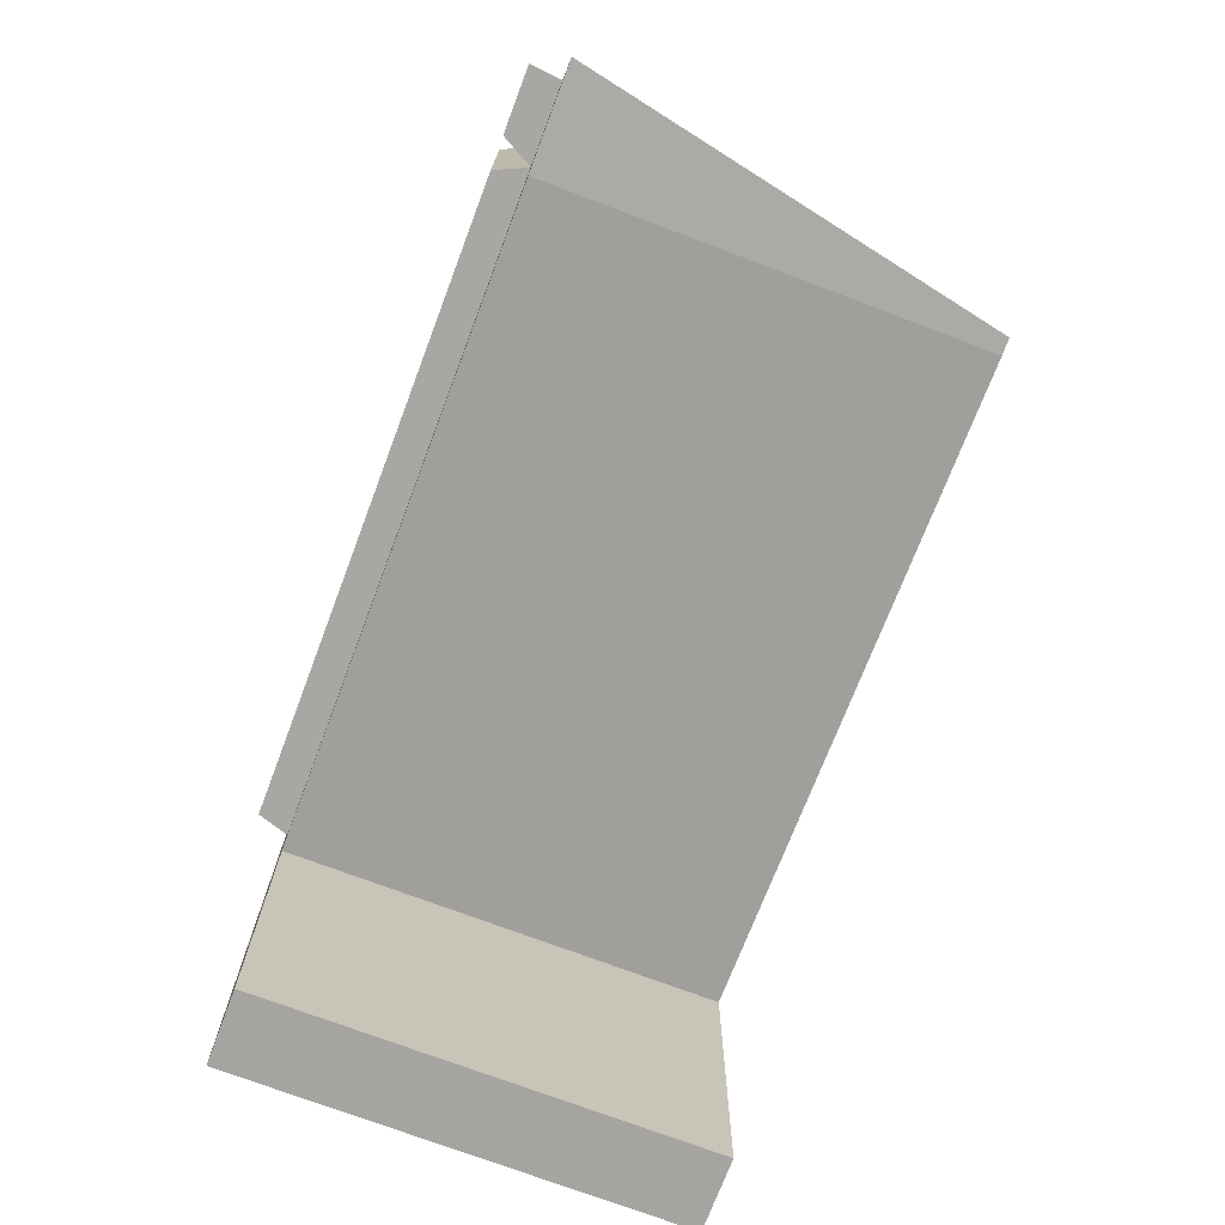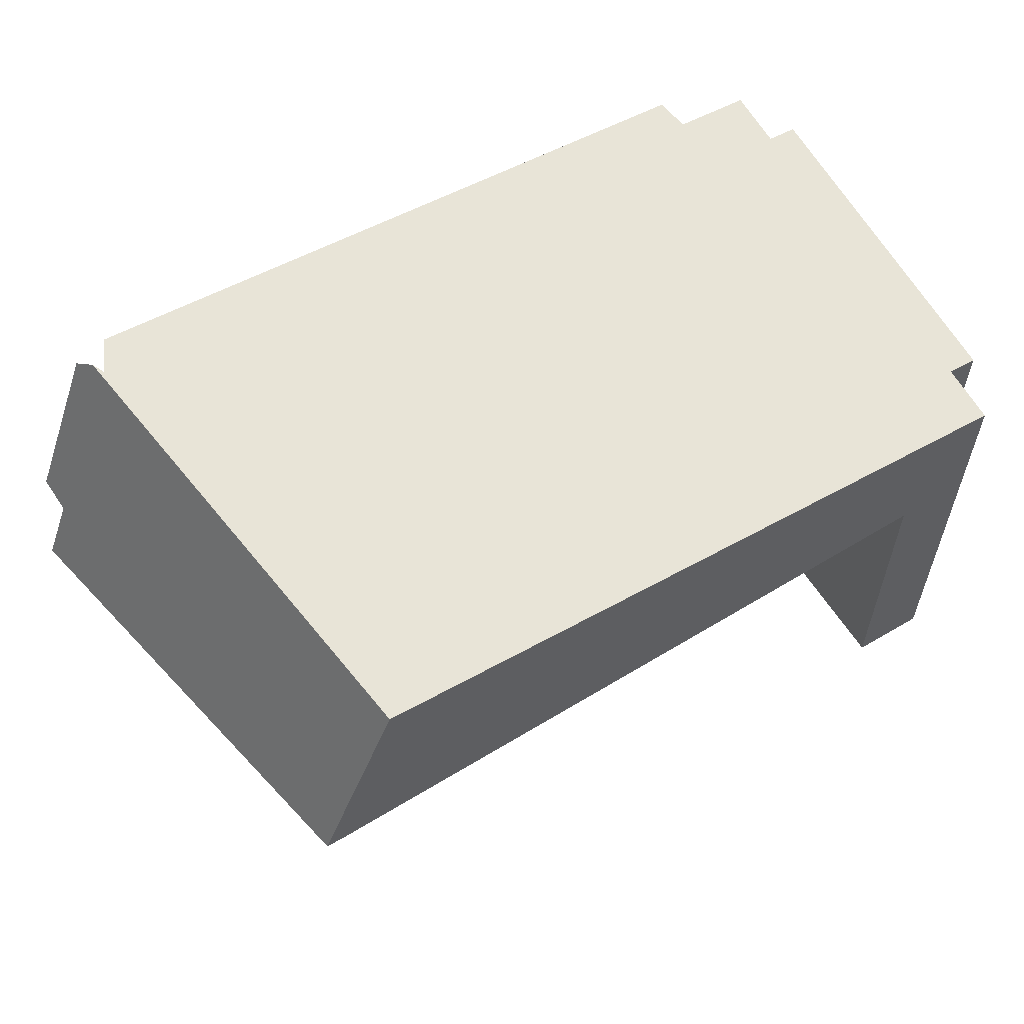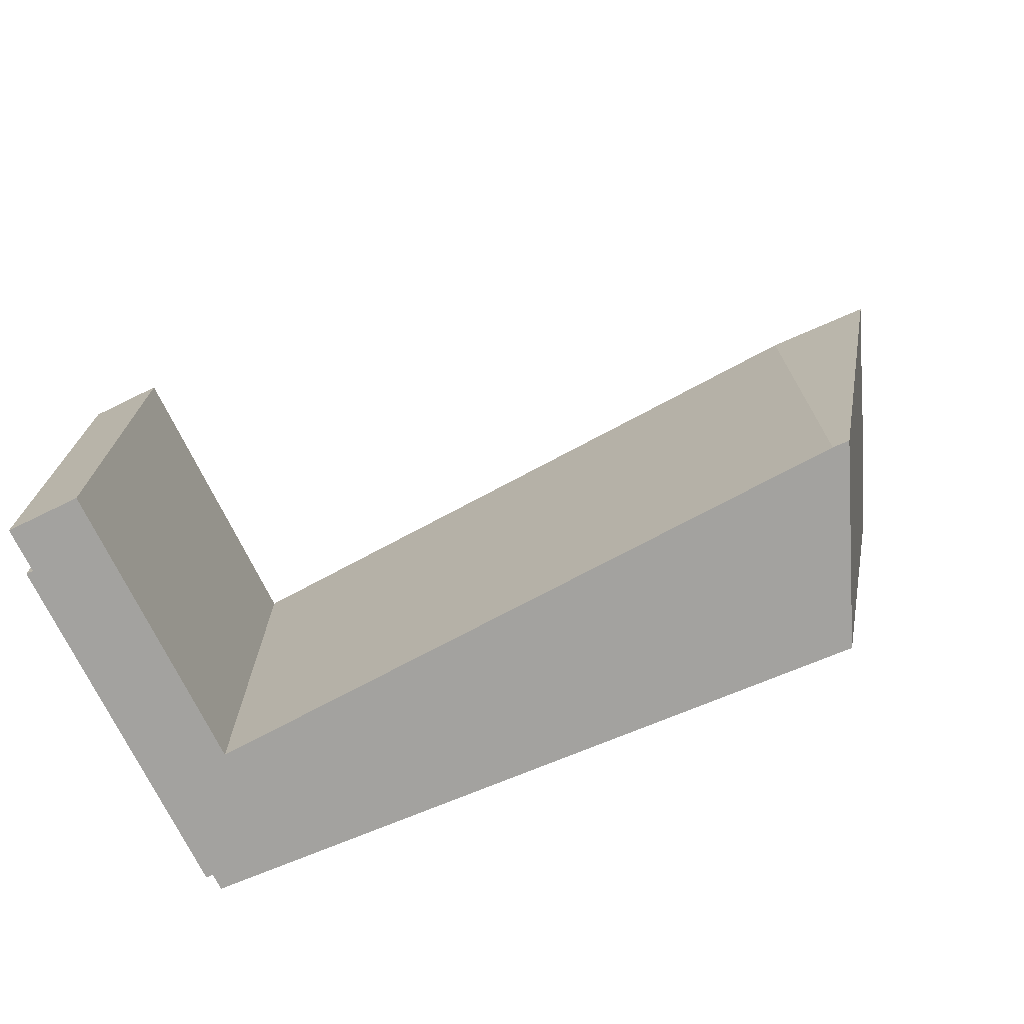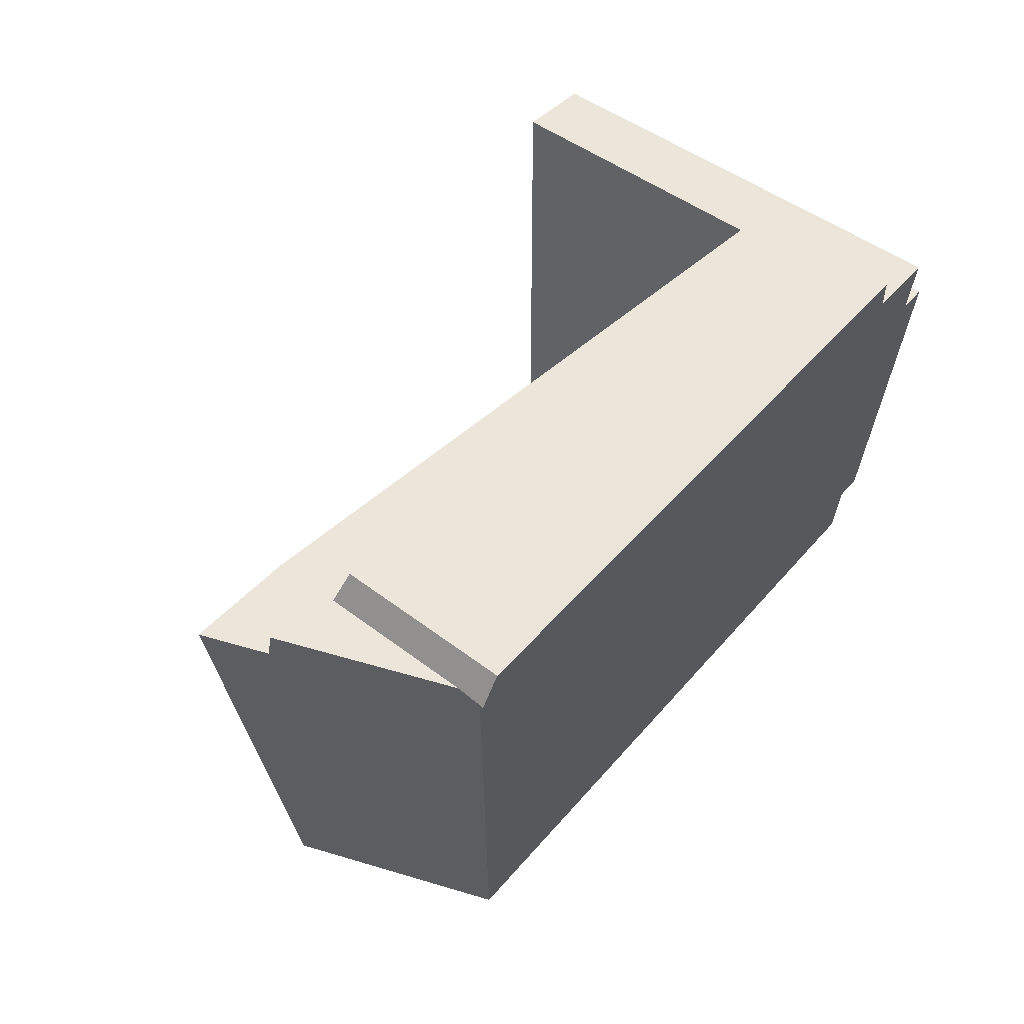
<metadata>
{"format":"obj","ext":"obj","renderer":"f3d","projection":"perspective","resolution":1024,"background":"white","views":[{"elev":-73.5,"azim":69.3,"up":"+Y"},{"elev":58.7,"azim":148.7,"up":"+Y"},{"elev":-72.5,"azim":26.0,"up":"+Z"},{"elev":46.9,"azim":131.2,"up":"+Z"}]}
</metadata>
<code>
g IL_SS_Cupboard_2_sh_3
v 0.4489 0.01221 -0.3155
v -0.4511 0.1483 -0.3155
v 0.4489 0.01221 0.2724
v -0.4511 0.04829 -0.3155
v -0.5511 0.1483 -0.3155
v 0.4704 0.1147 0.3155
v 0.4489 0.1021 0.2724
v -0.4511 0.04829 0.2724
v -0.5511 0.04829 -0.3155
v -0.5511 0.1483 -0.2385
v 0.4273 0.1147 0.3155
v -0.4828 0.1516 0.2724
v -0.4511 -0.3517 0.2724
v -0.4511 -0.3517 -0.3155
v -0.4511 0.1021 0.2724
v -0.5511 0.1483 0.1953
v -0.5195 0.1686 0.2724
v -0.5511 0.1483 0.2724
v -0.5511 -0.3517 0.2724
v -0.5511 0.04829 -0.2385
v -0.5511 -0.3517 -0.3155
v -0.5904 0.1483 -0.2385
v -0.443 0.1147 0.3155
v -0.5904 0.1483 0.1953
v -0.5511 0.04829 0.2724
v -0.5904 0.04829 0.1953
v -0.5511 0.04829 0.1953
v -0.5511 -0.2747 0.1953
v -0.5904 0.04829 -0.2385
v -0.5511 -0.2747 -0.2385
v -0.5904 -0.2747 0.1953
v -0.5904 -0.2747 -0.2385
v 0.3967 0.1946 -0.3155
v 0.4489 0.06827 -0.3155
v 0.4706 0.0155 -0.3155
v 0.4158 0.1483 -0.3155
v 0.4716 0.01312 -0.3155
v 0.5739 0.01723 0.1907
v 0.5904 0.01789 0.2724
v 0.4646 0.3385 0.3039
v 0.4704 0.3303 0.3155
v 0.5584 0.09554 0.2724
v 0.5557 0.1021 0.2724
v 0.5344 0.1751 0.3155
v 0.5561 0.1036 0.2776
v 0.5594 0.1147 0.3155
v -0.4511 0.2278 -0.3155
v -0.461 0.2272 -0.3155
v -0.5511 0.222 -0.3155
v -0.5511 0.2228 -0.3084
v -0.5511 0.2309 -0.2385
v -0.4828 0.2938 0.2724
v -0.4772 0.2941 0.2724
v -0.5552 0.2306 -0.2385
v -0.4511 0.2956 0.2724
v -0.4492 0.2969 0.2825
v -0.5511 0.2809 0.1953
v -0.5511 0.2824 0.2083
v -0.5195 0.2916 0.2724
v -0.5134 0.292 0.2724
v -0.5453 0.2901 0.2724
v -0.5511 0.2898 0.2724
v -0.5904 0.2286 -0.2385
v -0.443 0.3011 0.3155
v 0.1907 0.3379 0.3155
v -0.584 0.279 0.1953
v -0.5904 0.2786 0.1953
v -0.5904 0.2339 -0.192
v 0.3096 0.2721 -0.3155
v 0.3635 0.2752 -0.3155
v 0.4489 0.348 0.2724
v 0.4565 0.3502 0.2876
v 0.4273 0.3517 0.3155
v 0.4334 0.3507 0.3033
v 0.4489 0.01221 -0.3155
v 0.4489 0.01221 -0.3155
v 0.4489 0.01221 -0.3155
v 0.4489 0.01221 -0.3155
v 0.4489 0.01221 -0.3155
v -0.4511 0.1483 -0.3155
v -0.4511 0.1483 -0.3155
v -0.4511 0.1483 -0.3155
v -0.4511 0.1483 -0.3155
v -0.4511 0.1483 -0.3155
v -0.4511 0.1483 -0.3155
v 0.4489 0.01221 0.2724
v 0.4489 0.01221 0.2724
v 0.4489 0.01221 0.2724
v 0.4489 0.01221 0.2724
v 0.4489 0.01221 0.2724
v 0.4489 0.01221 0.2724
v -0.4511 0.04829 -0.3155
v -0.4511 0.04829 -0.3155
v -0.4511 0.04829 -0.3155
v -0.4511 0.04829 -0.3155
v -0.4511 0.04829 -0.3155
v -0.4511 0.04829 -0.3155
v -0.4511 0.04829 -0.3155
v -0.5511 0.1483 -0.3155
v -0.5511 0.1483 -0.3155
v -0.5511 0.1483 -0.3155
v -0.5511 0.1483 -0.3155
v -0.5511 0.1483 -0.3155
v -0.5511 0.1483 -0.3155
v -0.5511 0.1483 -0.3155
v 0.4704 0.1147 0.3155
v 0.4704 0.1147 0.3155
v 0.4704 0.1147 0.3155
v 0.4704 0.1147 0.3155
v 0.4704 0.1147 0.3155
v 0.4489 0.1021 0.2724
v 0.4489 0.1021 0.2724
v 0.4489 0.1021 0.2724
v 0.4489 0.1021 0.2724
v 0.4489 0.1021 0.2724
v 0.4489 0.1021 0.2724
v 0.4489 0.1021 0.2724
v 0.4489 0.1021 0.2724
v 0.4489 0.1021 0.2724
v 0.4489 0.1021 0.2724
v 0.4489 0.1021 0.2724
v -0.4511 0.04829 0.2724
v -0.4511 0.04829 0.2724
v -0.4511 0.04829 0.2724
v -0.4511 0.04829 0.2724
v -0.4511 0.04829 0.2724
v -0.4511 0.04829 0.2724
v -0.5511 0.04829 -0.3155
v -0.5511 0.04829 -0.3155
v -0.5511 0.04829 -0.3155
v -0.5511 0.04829 -0.3155
v -0.5511 0.04829 -0.3155
v -0.5511 0.1483 -0.2385
v -0.5511 0.1483 -0.2385
v -0.5511 0.1483 -0.2385
v -0.5511 0.1483 -0.2385
v -0.5511 0.1483 -0.2385
v 0.4273 0.1147 0.3155
v 0.4273 0.1147 0.3155
v 0.4273 0.1147 0.3155
v 0.4273 0.1147 0.3155
v 0.4273 0.1147 0.3155
v 0.4273 0.1147 0.3155
v -0.4828 0.1516 0.2724
v -0.4828 0.1516 0.2724
v -0.4828 0.1516 0.2724
v -0.4828 0.1516 0.2724
v -0.4511 -0.3517 0.2724
v -0.4511 -0.3517 0.2724
v -0.4511 -0.3517 0.2724
v -0.4511 -0.3517 -0.3155
v -0.4511 -0.3517 -0.3155
v -0.4511 -0.3517 -0.3155
v -0.4511 -0.3517 -0.3155
v -0.4511 0.1021 0.2724
v -0.4511 0.1021 0.2724
v -0.4511 0.1021 0.2724
v -0.4511 0.1021 0.2724
v -0.4511 0.1021 0.2724
v -0.4511 0.1021 0.2724
v -0.4511 0.1021 0.2724
v -0.4511 0.1021 0.2724
v -0.4511 0.1021 0.2724
v -0.5511 0.1483 0.1953
v -0.5511 0.1483 0.1953
v -0.5511 0.1483 0.1953
v -0.5511 0.1483 0.1953
v -0.5511 0.1483 0.1953
v -0.5195 0.1686 0.2724
v -0.5195 0.1686 0.2724
v -0.5195 0.1686 0.2724
v -0.5195 0.1686 0.2724
v -0.5511 0.1483 0.2724
v -0.5511 0.1483 0.2724
v -0.5511 0.1483 0.2724
v -0.5511 0.1483 0.2724
v -0.5511 0.1483 0.2724
v -0.5511 0.1483 0.2724
v -0.5511 0.1483 0.2724
v -0.5511 0.1483 0.2724
v -0.5511 -0.3517 0.2724
v -0.5511 -0.3517 0.2724
v -0.5511 -0.3517 0.2724
v -0.5511 -0.3517 0.2724
v -0.5511 -0.3517 0.2724
v -0.5511 -0.3517 0.2724
v -0.5511 0.04829 -0.2385
v -0.5511 0.04829 -0.2385
v -0.5511 0.04829 -0.2385
v -0.5511 0.04829 -0.2385
v -0.5511 0.04829 -0.2385
v -0.5511 -0.3517 -0.3155
v -0.5511 -0.3517 -0.3155
v -0.5511 -0.3517 -0.3155
v -0.5511 -0.3517 -0.3155
v -0.5904 0.1483 -0.2385
v -0.5904 0.1483 -0.2385
v -0.5904 0.1483 -0.2385
v -0.5904 0.1483 -0.2385
v -0.5904 0.1483 -0.2385
v -0.5904 0.1483 -0.2385
v -0.443 0.1147 0.3155
v -0.443 0.1147 0.3155
v -0.443 0.1147 0.3155
v -0.443 0.1147 0.3155
v -0.5904 0.1483 0.1953
v -0.5904 0.1483 0.1953
v -0.5904 0.1483 0.1953
v -0.5904 0.1483 0.1953
v -0.5904 0.1483 0.1953
v -0.5904 0.1483 0.1953
v -0.5904 0.1483 0.1953
v -0.5511 0.04829 0.2724
v -0.5511 0.04829 0.2724
v -0.5511 0.04829 0.2724
v -0.5511 0.04829 0.2724
v -0.5511 0.04829 0.2724
v -0.5904 0.04829 0.1953
v -0.5904 0.04829 0.1953
v -0.5904 0.04829 0.1953
v -0.5904 0.04829 0.1953
v -0.5904 0.04829 0.1953
v -0.5511 0.04829 0.1953
v -0.5511 0.04829 0.1953
v -0.5511 0.04829 0.1953
v -0.5511 0.04829 0.1953
v -0.5511 0.04829 0.1953
v -0.5511 -0.2747 0.1953
v -0.5511 -0.2747 0.1953
v -0.5511 -0.2747 0.1953
v -0.5511 -0.2747 0.1953
v -0.5511 -0.2747 0.1953
v -0.5904 0.04829 -0.2385
v -0.5904 0.04829 -0.2385
v -0.5904 0.04829 -0.2385
v -0.5904 0.04829 -0.2385
v -0.5904 0.04829 -0.2385
v -0.5511 -0.2747 -0.2385
v -0.5511 -0.2747 -0.2385
v -0.5511 -0.2747 -0.2385
v -0.5511 -0.2747 -0.2385
v -0.5511 -0.2747 -0.2385
v -0.5904 -0.2747 0.1953
v -0.5904 -0.2747 0.1953
v -0.5904 -0.2747 0.1953
v -0.5904 -0.2747 -0.2385
v -0.5904 -0.2747 -0.2385
v -0.5904 -0.2747 -0.2385
v -0.5904 -0.2747 -0.2385
v 0.3967 0.1946 -0.3155
v 0.3967 0.1946 -0.3155
v 0.3967 0.1946 -0.3155
v 0.4489 0.06827 -0.3155
v 0.4489 0.06827 -0.3155
v 0.4489 0.06827 -0.3155
v 0.4489 0.06827 -0.3155
v 0.4706 0.0155 -0.3155
v 0.4706 0.0155 -0.3155
v 0.4706 0.0155 -0.3155
v 0.4158 0.1483 -0.3155
v 0.4158 0.1483 -0.3155
v 0.4158 0.1483 -0.3155
v 0.4158 0.1483 -0.3155
v 0.4158 0.1483 -0.3155
v 0.4716 0.01312 -0.3155
v 0.4716 0.01312 -0.3155
v 0.4716 0.01312 -0.3155
v 0.5739 0.01723 0.1907
v 0.5739 0.01723 0.1907
v 0.5739 0.01723 0.1907
v 0.5739 0.01723 0.1907
v 0.5739 0.01723 0.1907
v 0.5739 0.01723 0.1907
v 0.5739 0.01723 0.1907
v 0.5739 0.01723 0.1907
v 0.5739 0.01723 0.1907
v 0.5739 0.01723 0.1907
v 0.5739 0.01723 0.1907
v 0.5904 0.01789 0.2724
v 0.5904 0.01789 0.2724
v 0.5904 0.01789 0.2724
v 0.4646 0.3385 0.3039
v 0.4646 0.3385 0.3039
v 0.4646 0.3385 0.3039
v 0.4646 0.3385 0.3039
v 0.4704 0.3303 0.3155
v 0.4704 0.3303 0.3155
v 0.5584 0.09554 0.2724
v 0.5584 0.09554 0.2724
v 0.5584 0.09554 0.2724
v 0.5557 0.1021 0.2724
v 0.5557 0.1021 0.2724
v 0.5557 0.1021 0.2724
v 0.5557 0.1021 0.2724
v 0.5344 0.1751 0.3155
v 0.5344 0.1751 0.3155
v 0.5344 0.1751 0.3155
v 0.5344 0.1751 0.3155
v 0.5344 0.1751 0.3155
v 0.5344 0.1751 0.3155
v 0.5344 0.1751 0.3155
v 0.5561 0.1036 0.2776
v 0.5561 0.1036 0.2776
v 0.5561 0.1036 0.2776
v 0.5594 0.1147 0.3155
v 0.5594 0.1147 0.3155
v 0.5594 0.1147 0.3155
v -0.4511 0.2278 -0.3155
v -0.4511 0.2278 -0.3155
v -0.4511 0.2278 -0.3155
v -0.4511 0.2278 -0.3155
v -0.4511 0.2278 -0.3155
v -0.4511 0.2278 -0.3155
v -0.4511 0.2278 -0.3155
v -0.4511 0.2278 -0.3155
v -0.4511 0.2278 -0.3155
v -0.4511 0.2278 -0.3155
v -0.461 0.2272 -0.3155
v -0.461 0.2272 -0.3155
v -0.461 0.2272 -0.3155
v -0.461 0.2272 -0.3155
v -0.461 0.2272 -0.3155
v -0.461 0.2272 -0.3155
v -0.5511 0.222 -0.3155
v -0.5511 0.222 -0.3155
v -0.5511 0.2228 -0.3084
v -0.5511 0.2228 -0.3084
v -0.5511 0.2228 -0.3084
v -0.5511 0.2309 -0.2385
v -0.5511 0.2309 -0.2385
v -0.5511 0.2309 -0.2385
v -0.5511 0.2309 -0.2385
v -0.5511 0.2309 -0.2385
v -0.5511 0.2309 -0.2385
v -0.5511 0.2309 -0.2385
v -0.5511 0.2309 -0.2385
v -0.4828 0.2938 0.2724
v -0.4828 0.2938 0.2724
v -0.4828 0.2938 0.2724
v -0.4772 0.2941 0.2724
v -0.4772 0.2941 0.2724
v -0.4772 0.2941 0.2724
v -0.4772 0.2941 0.2724
v -0.4772 0.2941 0.2724
v -0.4772 0.2941 0.2724
v -0.5552 0.2306 -0.2385
v -0.5552 0.2306 -0.2385
v -0.5552 0.2306 -0.2385
v -0.5552 0.2306 -0.2385
v -0.5552 0.2306 -0.2385
v -0.4511 0.2956 0.2724
v -0.4511 0.2956 0.2724
v -0.4511 0.2956 0.2724
v -0.4492 0.2969 0.2825
v -0.4492 0.2969 0.2825
v -0.4492 0.2969 0.2825
v -0.4492 0.2969 0.2825
v -0.4492 0.2969 0.2825
v -0.5511 0.2809 0.1953
v -0.5511 0.2809 0.1953
v -0.5511 0.2809 0.1953
v -0.5511 0.2809 0.1953
v -0.5511 0.2809 0.1953
v -0.5511 0.2824 0.2083
v -0.5511 0.2824 0.2083
v -0.5511 0.2824 0.2083
v -0.5511 0.2824 0.2083
v -0.5511 0.2824 0.2083
v -0.5195 0.2916 0.2724
v -0.5195 0.2916 0.2724
v -0.5195 0.2916 0.2724
v -0.5195 0.2916 0.2724
v -0.5195 0.2916 0.2724
v -0.5195 0.2916 0.2724
v -0.5195 0.2916 0.2724
v -0.5195 0.2916 0.2724
v -0.5134 0.292 0.2724
v -0.5134 0.292 0.2724
v -0.5134 0.292 0.2724
v -0.5134 0.292 0.2724
v -0.5453 0.2901 0.2724
v -0.5453 0.2901 0.2724
v -0.5453 0.2901 0.2724
v -0.5511 0.2898 0.2724
v -0.5511 0.2898 0.2724
v -0.5904 0.2286 -0.2385
v -0.5904 0.2286 -0.2385
v -0.443 0.3011 0.3155
v -0.443 0.3011 0.3155
v -0.443 0.3011 0.3155
v 0.1907 0.3379 0.3155
v 0.1907 0.3379 0.3155
v 0.1907 0.3379 0.3155
v 0.1907 0.3379 0.3155
v -0.584 0.279 0.1953
v -0.584 0.279 0.1953
v -0.584 0.279 0.1953
v -0.5904 0.2786 0.1953
v -0.5904 0.2786 0.1953
v -0.5904 0.2339 -0.192
v -0.5904 0.2339 -0.192
v -0.5904 0.2339 -0.192
v -0.5904 0.2339 -0.192
v -0.5904 0.2339 -0.192
v -0.5904 0.2339 -0.192
v -0.5904 0.2339 -0.192
v 0.3096 0.2721 -0.3155
v 0.3096 0.2721 -0.3155
v 0.3096 0.2721 -0.3155
v 0.3096 0.2721 -0.3155
v 0.3635 0.2752 -0.3155
v 0.3635 0.2752 -0.3155
v 0.3635 0.2752 -0.3155
v 0.3635 0.2752 -0.3155
v 0.4489 0.348 0.2724
v 0.4489 0.348 0.2724
v 0.4489 0.348 0.2724
v 0.4489 0.348 0.2724
v 0.4489 0.348 0.2724
v 0.4489 0.348 0.2724
v 0.4489 0.348 0.2724
v 0.4489 0.348 0.2724
v 0.4565 0.3502 0.2876
v 0.4565 0.3502 0.2876
v 0.4565 0.3502 0.2876
v 0.4565 0.3502 0.2876
v 0.4273 0.3517 0.3155
v 0.4273 0.3517 0.3155
v 0.4273 0.3517 0.3155
v 0.4334 0.3507 0.3033
v 0.4334 0.3507 0.3033
v 0.4334 0.3507 0.3033
g IL_SS_Cupboard_2_sh_3_0
f 1 4 2
f 75 3 92
f 5 80 93
f 86 8 94
f 9 99 95
f 96 122 13
f 87 7 123
f 100 128 10
f 129 97 14
f 148 124 19
f 151 98 149
f 111 15 125
f 130 20 133
f 21 131 152
f 11 23 112
f 155 12 17
f 126 25 181
f 150 182 153
f 127 156 213
f 202 157 113
f 22 134 187
f 132 192 188
f 183 193 154
f 24 26 16
f 18 164 27
f 173 158 169
f 184 214 28
f 159 174 215
f 29 196 189
f 194 30 190
f 195 185 238
f 206 197 233
f 218 223 165
f 219 207 234
f 216 175 224
f 217 225 228
f 186 229 239
f 235 191 240
f 220 31 226
f 221 236 32
f 243 230 227
f 246 241 231
f 247 237 242
f 244 222 248
f 245 249 232
f 76 34 35
f 257 37 77
f 253 78 81
f 36 254 82
f 38 88 265
f 89 79 266
f 268 39 90
f 41 40 6
f 42 43 114
f 288 115 279
f 116 91 280
f 44 286 106
f 291 45 117
f 46 295 107
f 305 108 118
f 302 306 119
f 48 47 83
f 318 101 49
f 84 102 319
f 50 324 103
f 326 104 51
f 105 135 329
f 53 52 144
f 54 330 136
f 56 55 160
f 58 57 166
f 60 59 170
f 61 62 176
f 377 145 337
f 171 146 378
f 340 161 351
f 147 162 341
f 346 198 63
f 137 199 347
f 64 138 65
f 203 139 388
f 354 204 389
f 163 205 355
f 66 67 208
f 395 209 359
f 210 167 360
f 364 177 384
f 168 178 365
f 381 179 369
f 180 172 370
f 68 386 200
f 400 211 398
f 201 212 401
f 69 70 250
f 262 85 308
f 71 120 109
f 74 73 140
f 263 309 407
f 408 251 264
f 415 110 284
f 285 423 416
f 141 121 417
f 418 430 142
f 391 143 427
f 289 281 269
f 270 267 258
f 271 259 255
f 272 256 260
f 296 307 303
f 273 261 33
f 282 287 297
f 298 304 292
f 293 290 274
f 72 283 299
f 275 252 411
f 276 412 424
f 277 425 300
f 301 294 278
f 419 426 413
f 348 387 402
f 320 325 327
f 403 399 396
f 366 385 382
f 404 397 361
f 321 328 331
f 367 383 371
f 420 414 409
f 356 390 392
f 421 410 310
f 431 422 311
f 428 432 312
f 393 429 313
f 357 394 314
f 352 358 315
f 342 353 316
f 343 317 322
f 344 323 332
f 338 345 333
f 379 339 334
f 372 380 335
f 373 336 349
f 374 350 405
f 375 406 362
f 363 368 376

</code>
